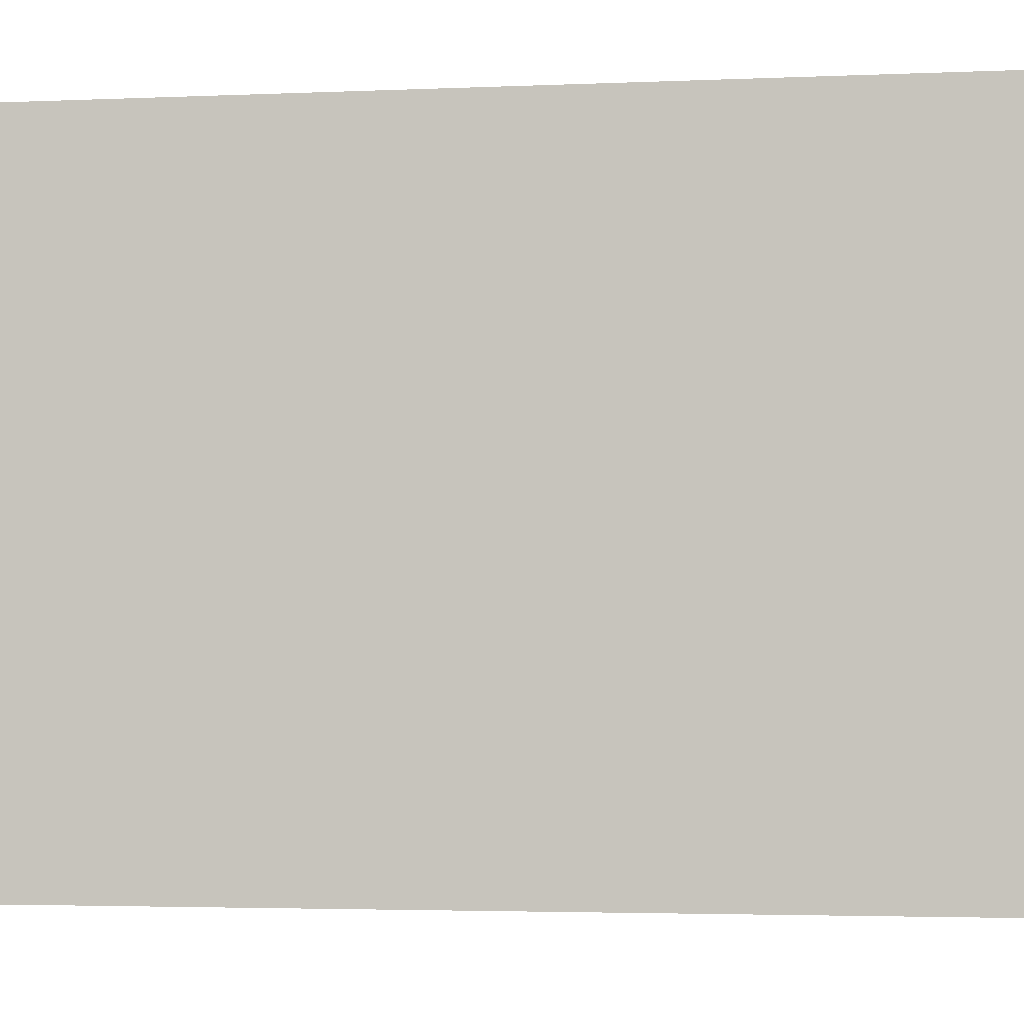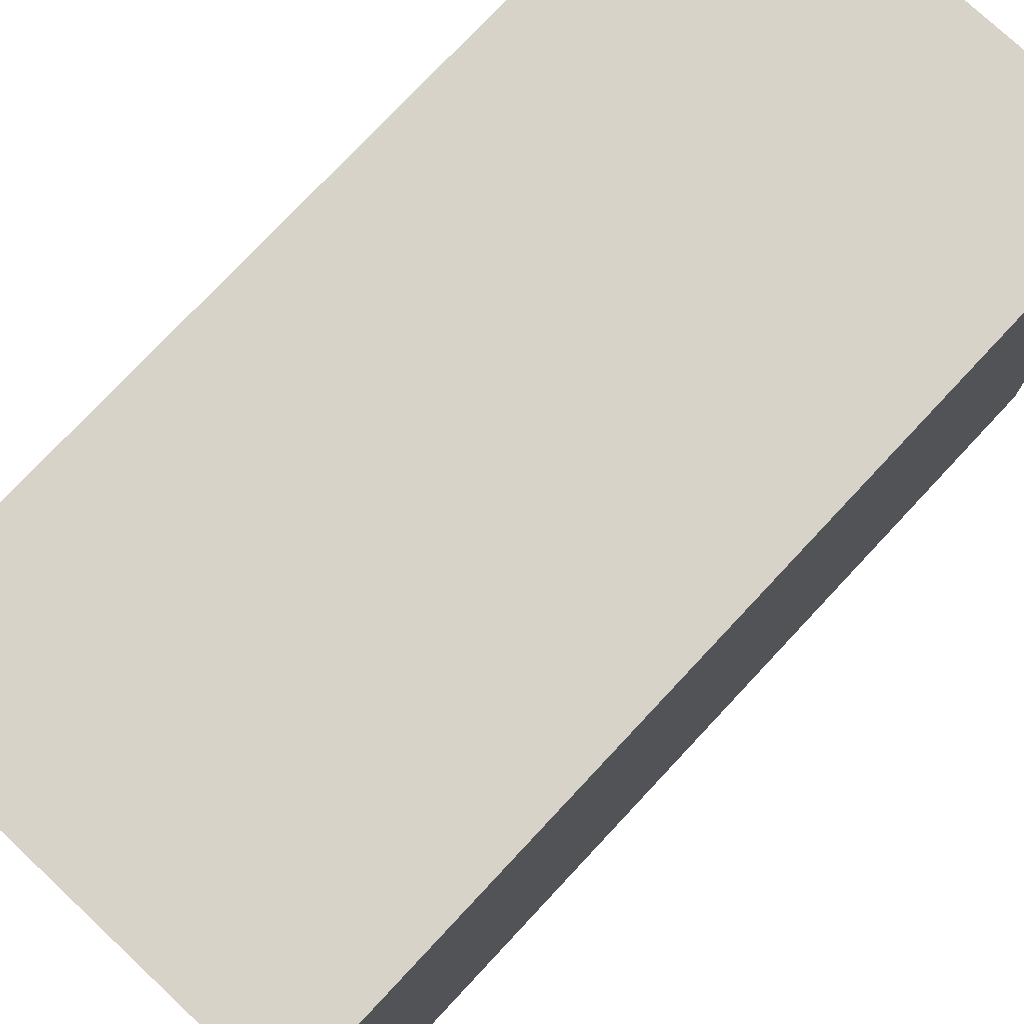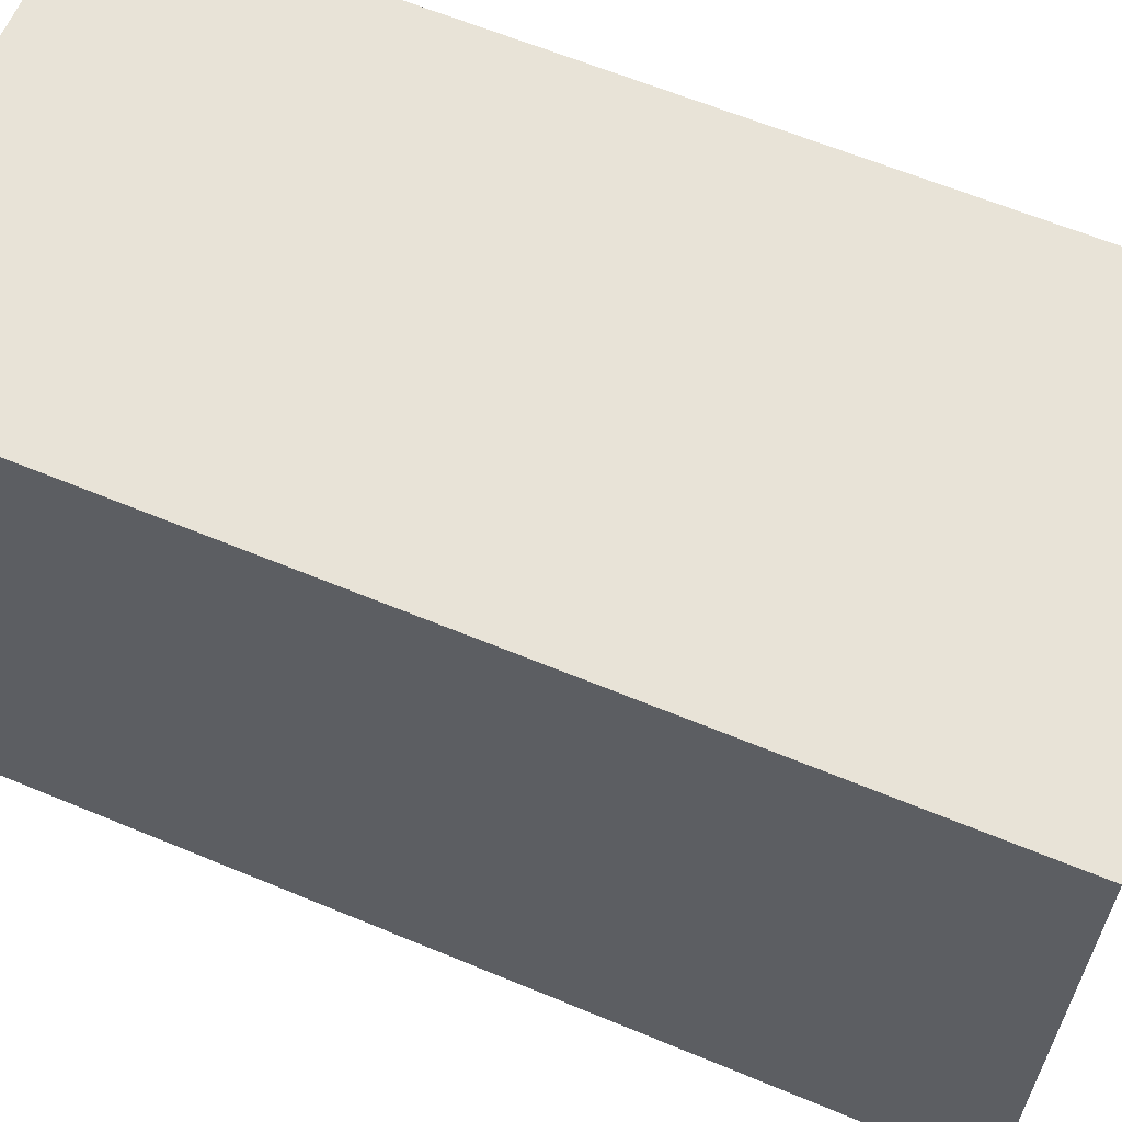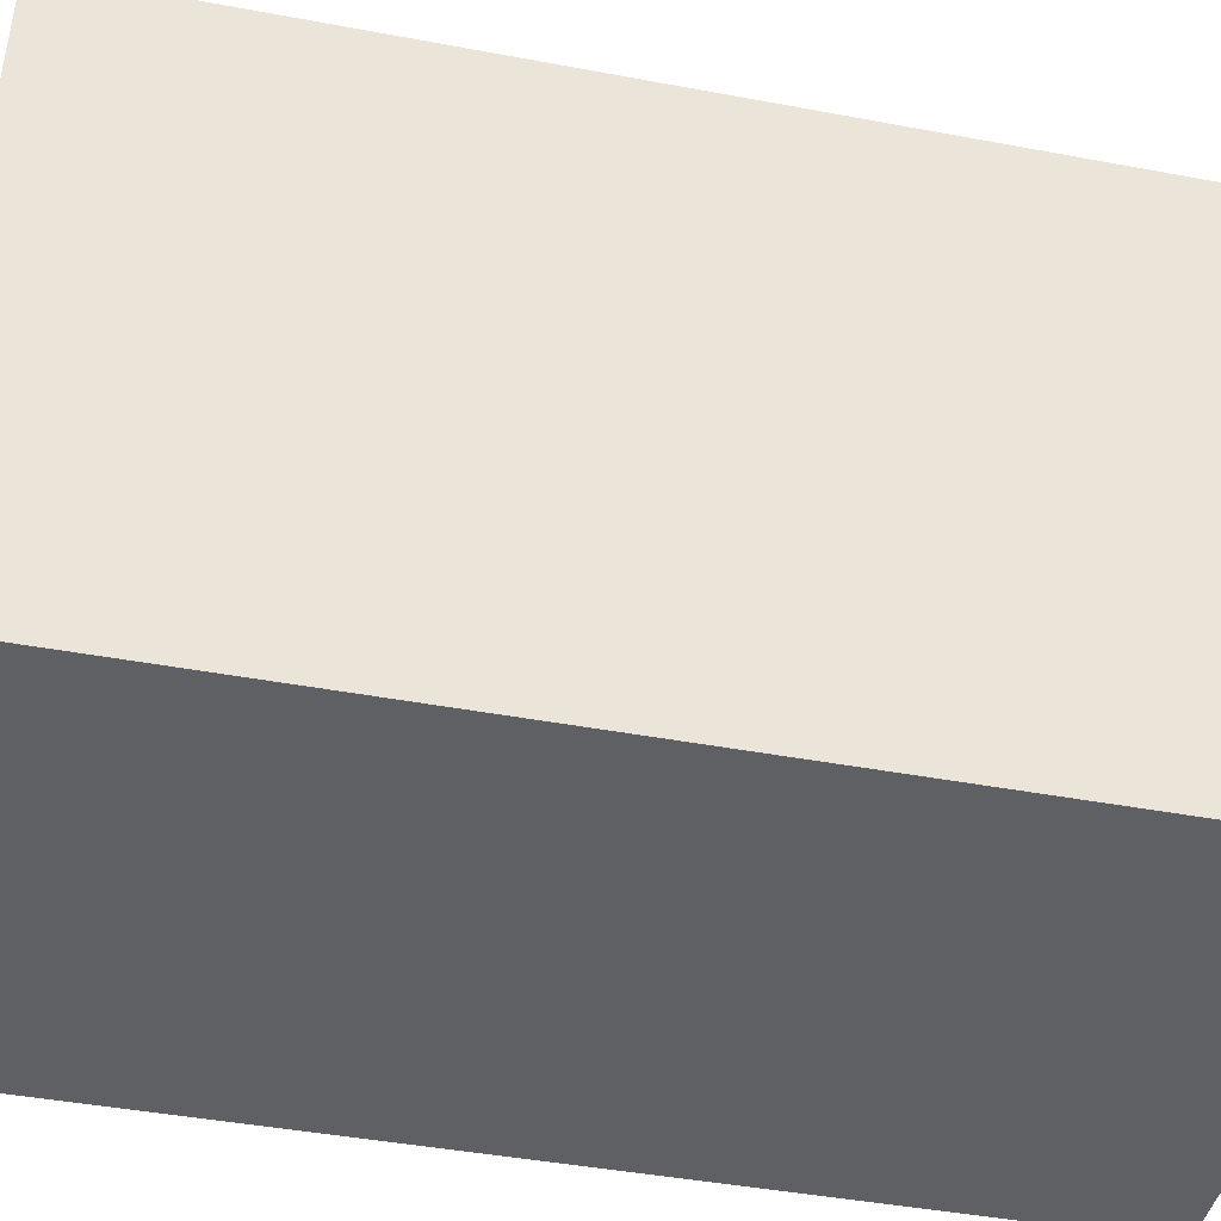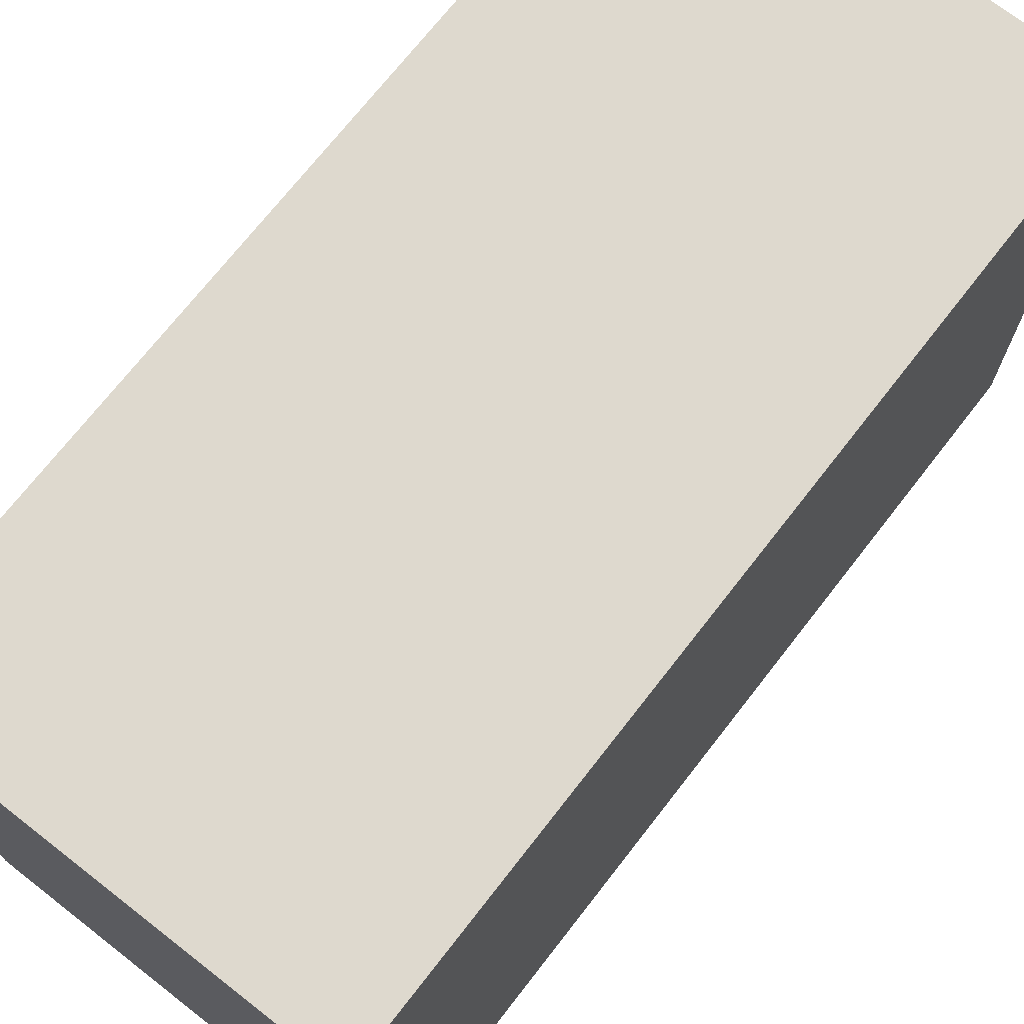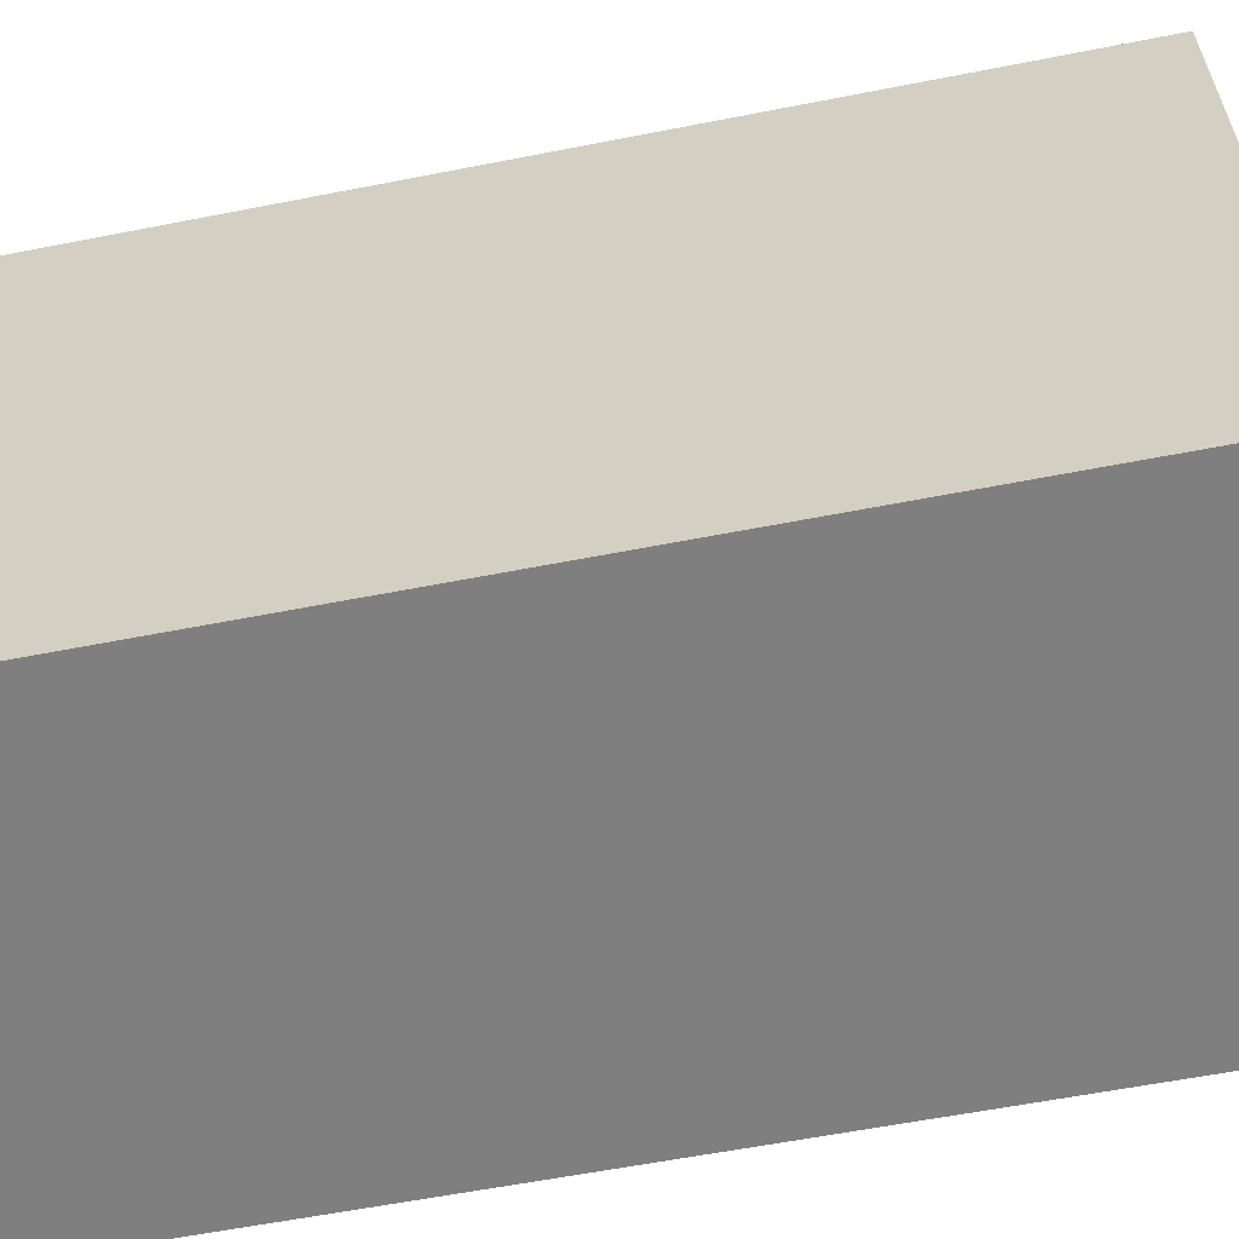
<metadata>
{"format":"obj","ext":"obj","renderer":"f3d","projection":"perspective","resolution":1024,"background":"white","views":[{"elev":-3.2,"azim":-81.3,"up":"+Z"},{"elev":76.4,"azim":43.1,"up":"+Z"},{"elev":62.4,"azim":-67.1,"up":"+Z"},{"elev":-43.3,"azim":77.5,"up":"+Z"},{"elev":71.6,"azim":-142.1,"up":"+Z"},{"elev":-59.7,"azim":101.4,"up":"+Z"}]}
</metadata>
<code>
v 0.006926 -0.006926 0.007576
v 0.006926 -0.006926 -0.09848
v 0.006926 0.1522 0.007576
v -0.06883 0.1522 0.007576
v -0.06883 -0.006926 -0.09848
v -0.06883 0.1522 -0.09848
v -0.06883 -0.006926 0.007576
v 0.006926 0.1522 -0.09848
f 1 2 3
f 5 2 1
f 6 4 3
f 6 5 4
f 6 2 5
f 7 5 1
f 7 4 5
f 7 1 3
f 7 3 4
f 8 6 3
f 8 3 2
f 8 2 6

</code>
